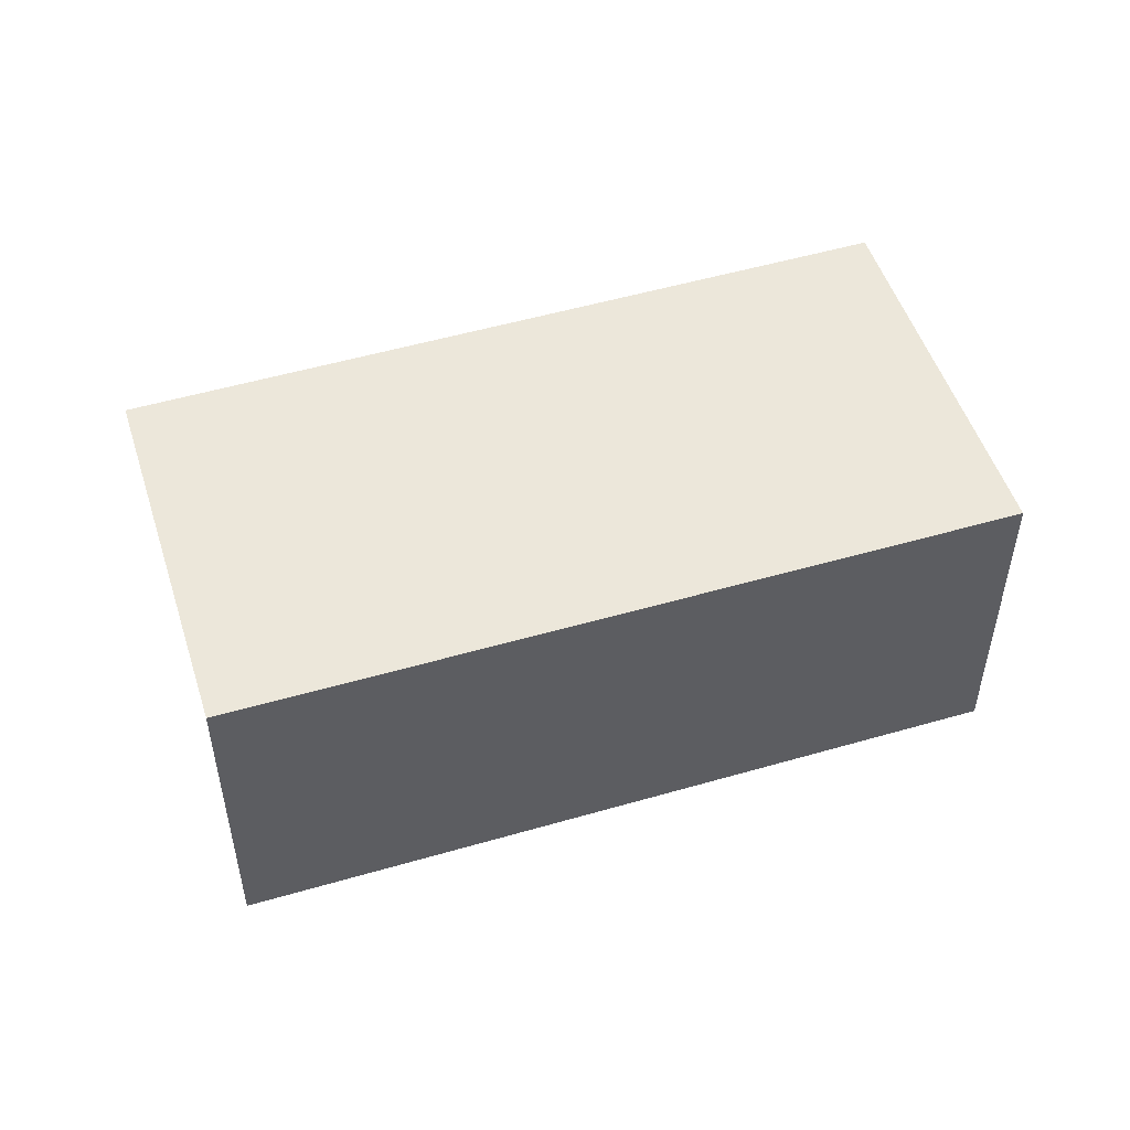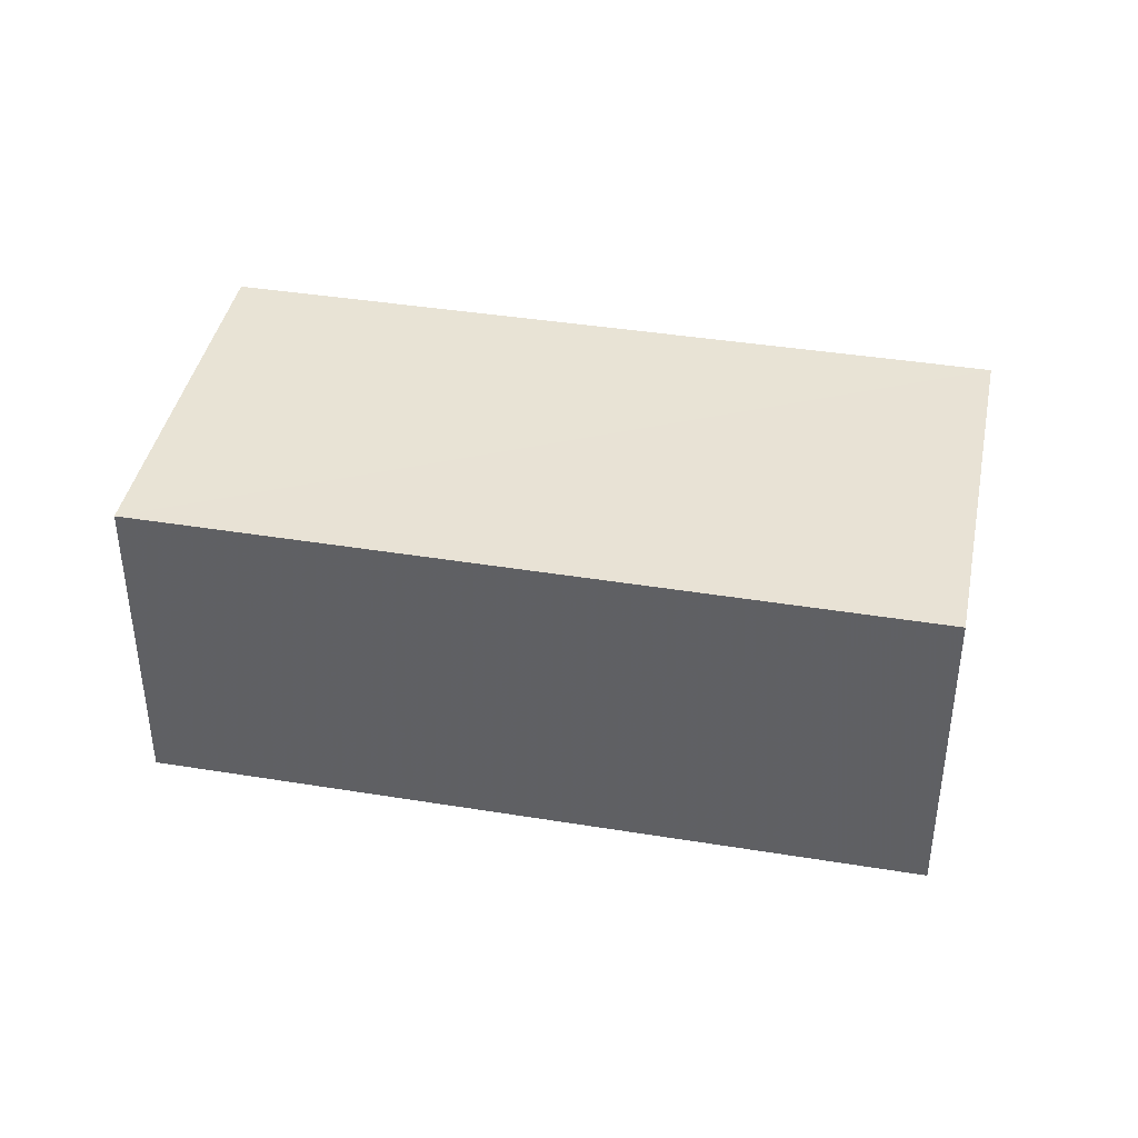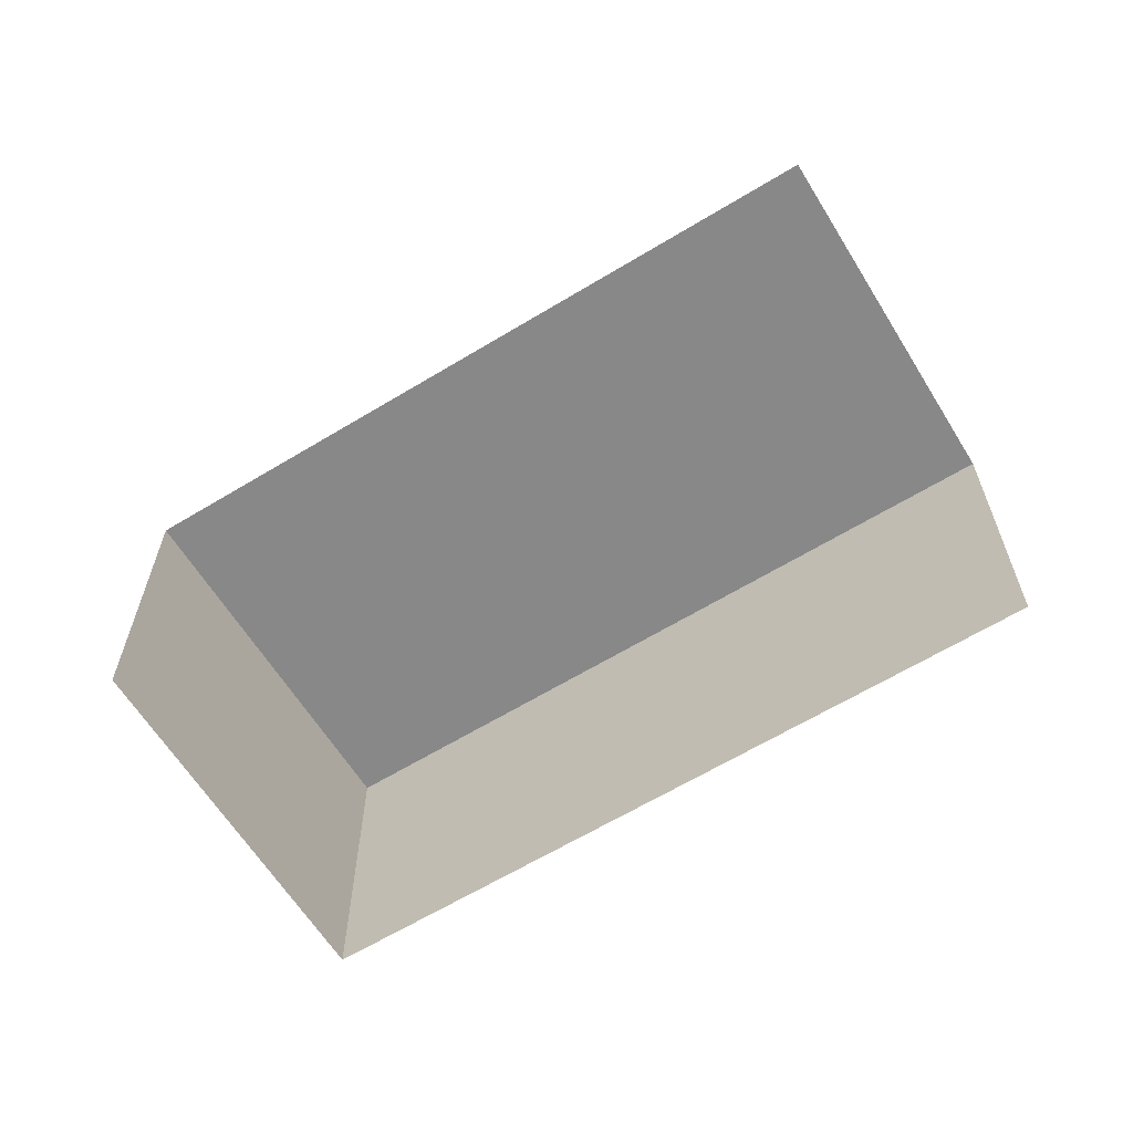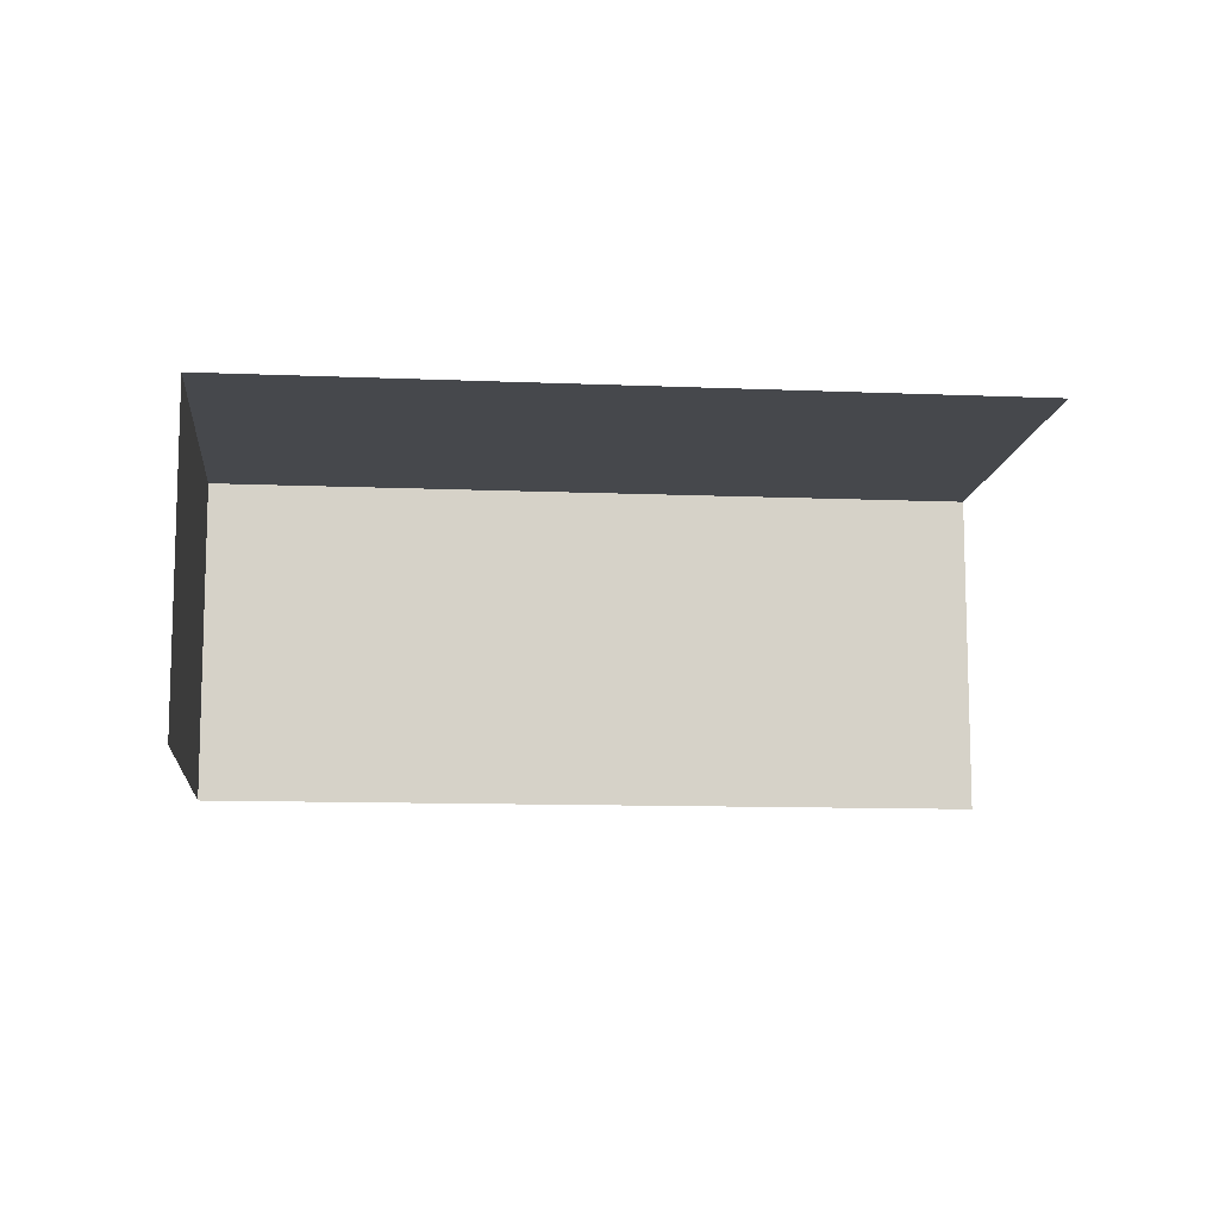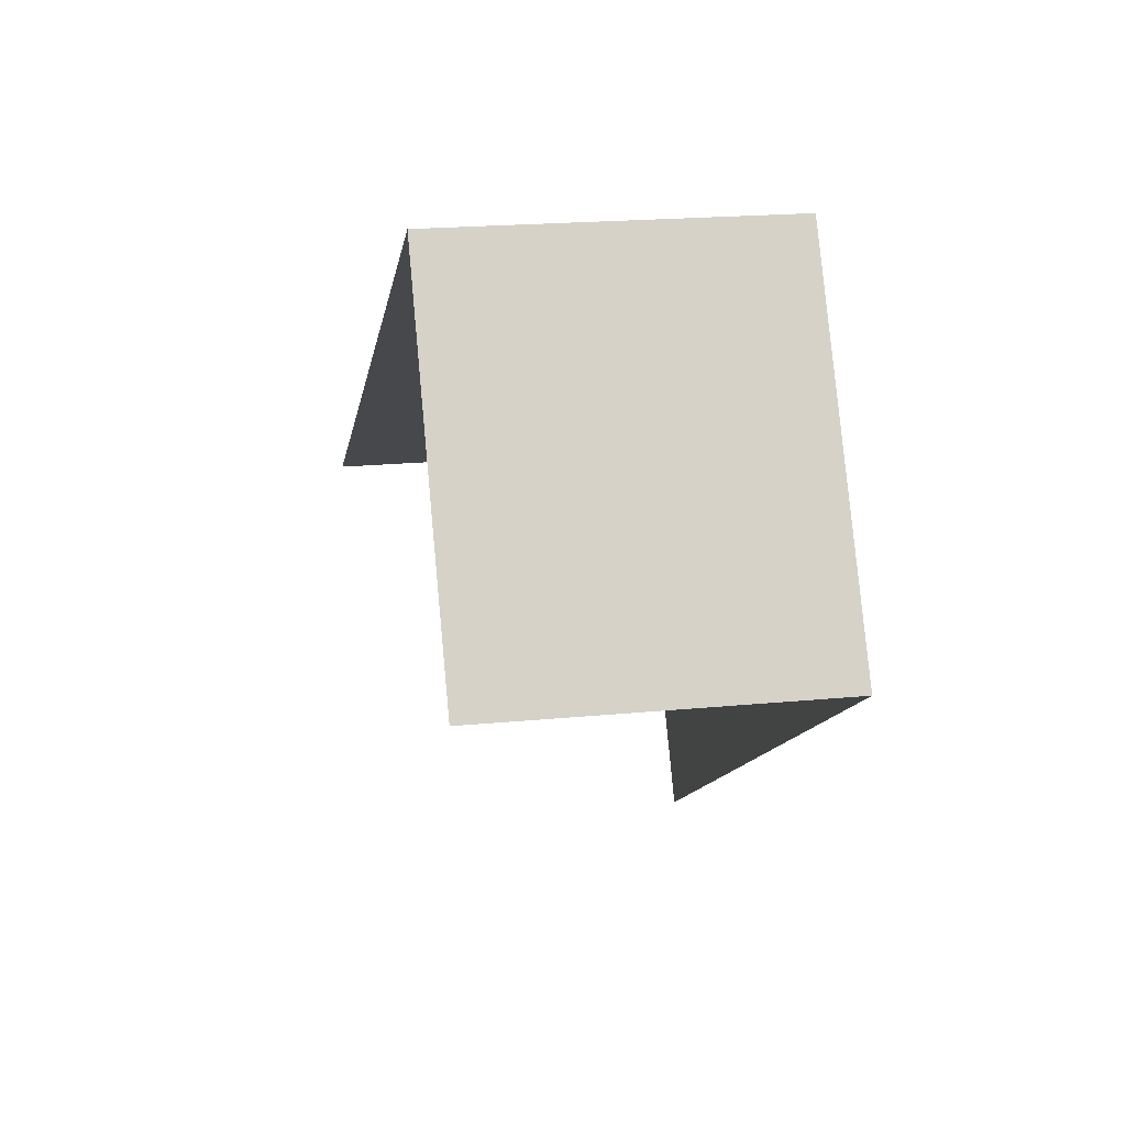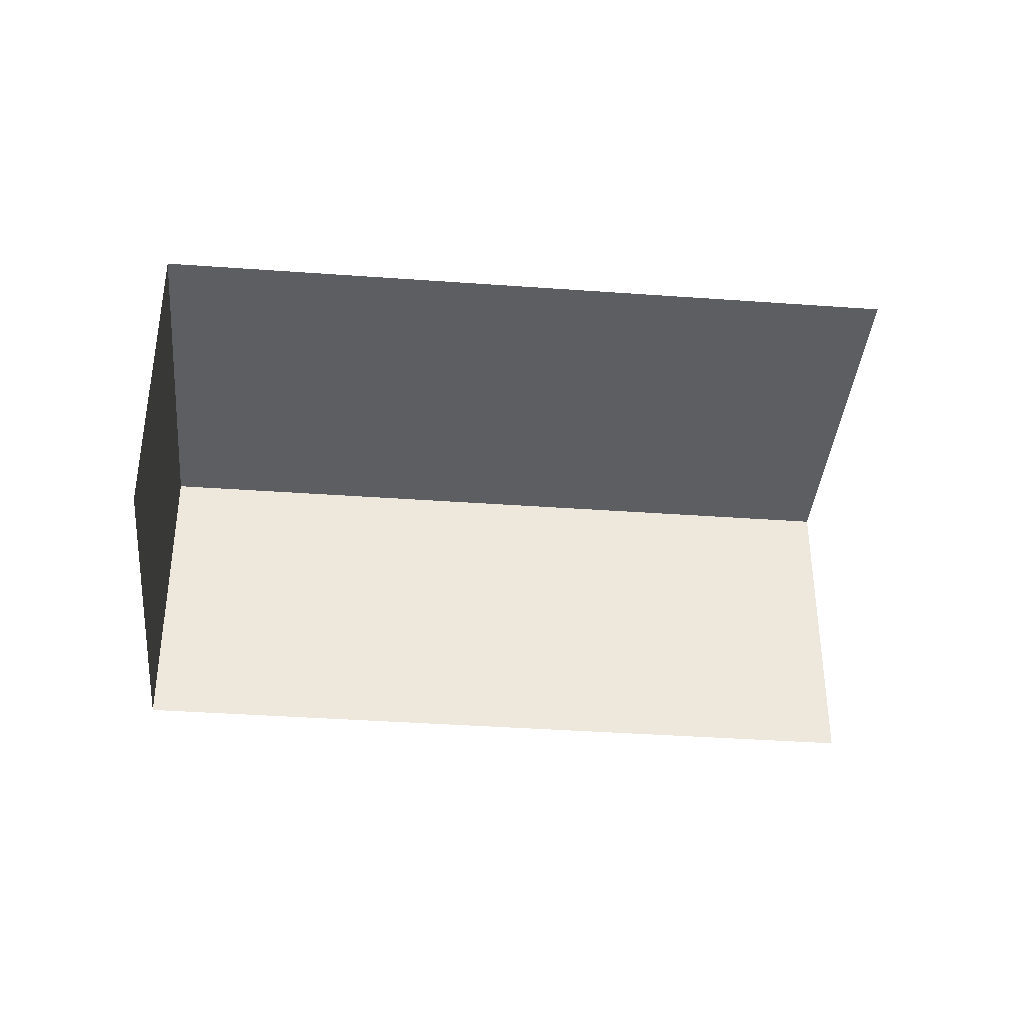
<metadata>
{"format":"obj","ext":"obj","renderer":"f3d","projection":"perspective","resolution":1024,"background":"white","views":[{"elev":51.0,"azim":131.1,"up":"+Z"},{"elev":40.8,"azim":159.7,"up":"+Z"},{"elev":-62.8,"azim":0.2,"up":"+Z"},{"elev":-11.4,"azim":-37.2,"up":"+Z"},{"elev":20.3,"azim":-100.1,"up":"+Y"},{"elev":-37.8,"azim":-36.6,"up":"+Z"}]}
</metadata>
<code>
v -2.241e+05 -1.281e+05 14.82
v -2.241e+05 -1.281e+05 14.82
v -2.24e+05 -1.281e+05 14.82
v -2.24e+05 -1.281e+05 14.82
v -2.241e+05 -1.281e+05 16.9
v -2.24e+05 -1.281e+05 16.9
v -2.24e+05 -1.281e+05 16.9
v -2.241e+05 -1.281e+05 16.9
f 1 2 3
f 4 1 3
f 6 4 3
f 7 6 3
f 6 1 4
f 6 5 1
f 5 6 7
f 8 5 7
f 8 3 2
f 8 7 3
f 8 2 1
f 5 8 1

</code>
